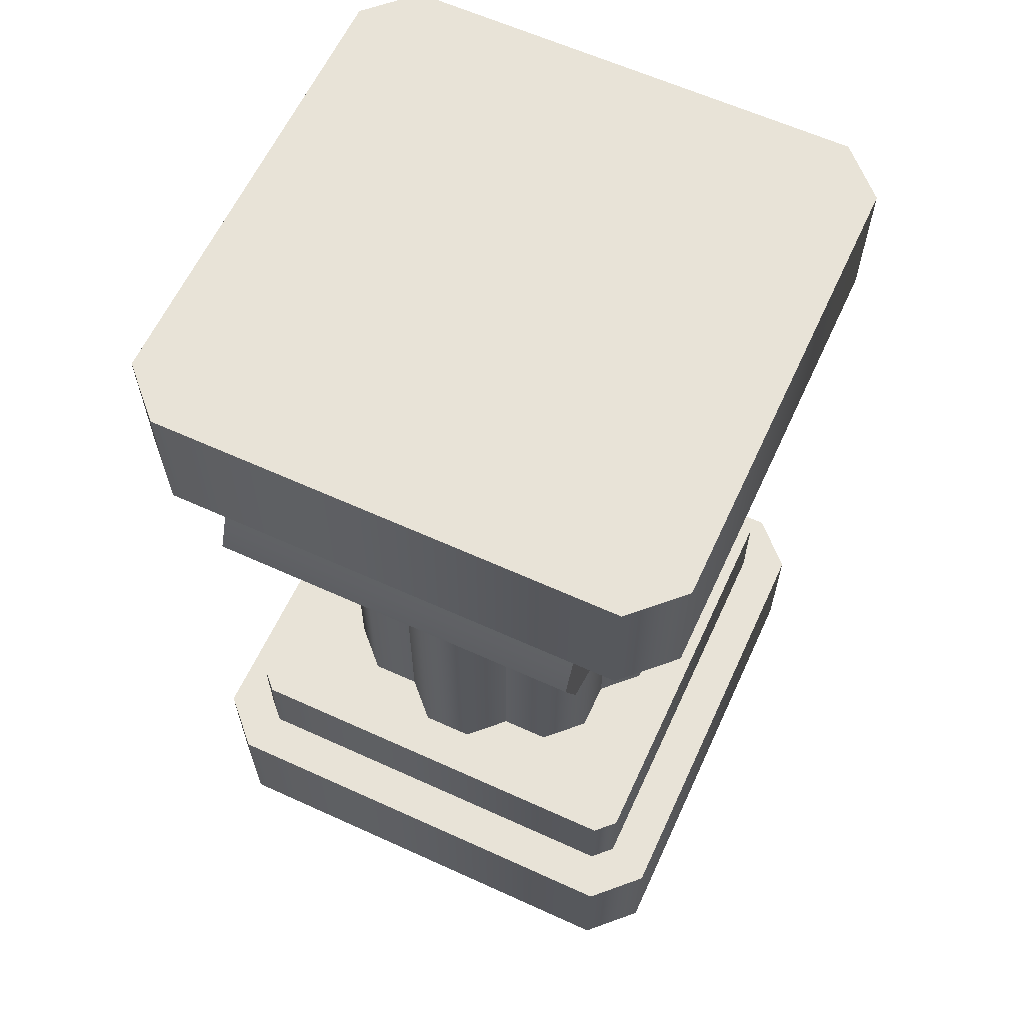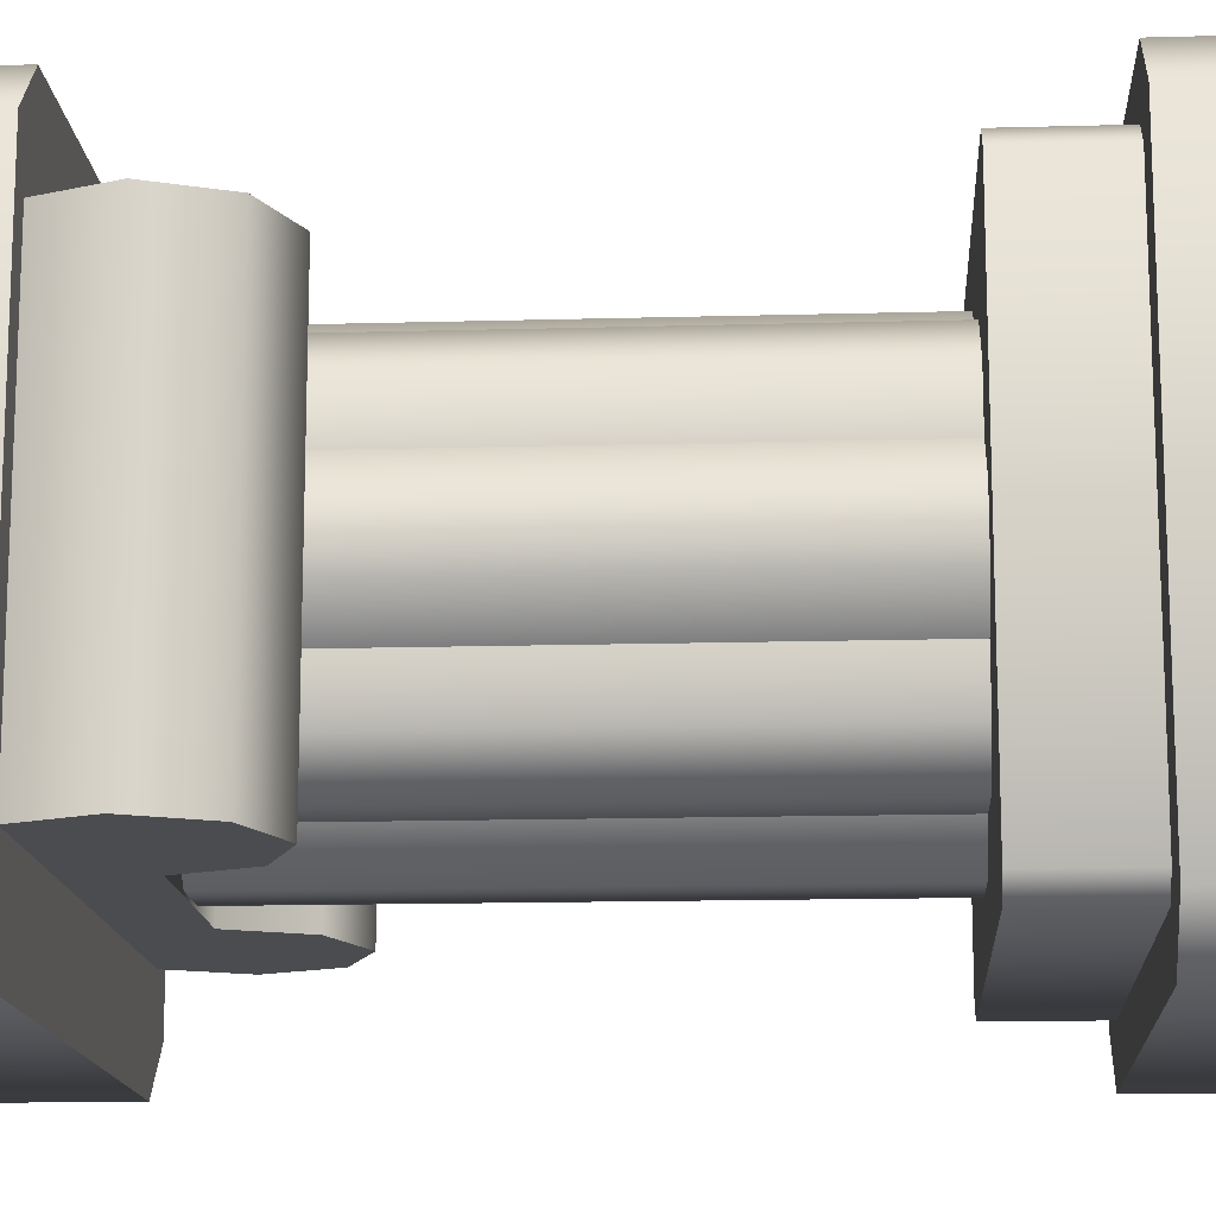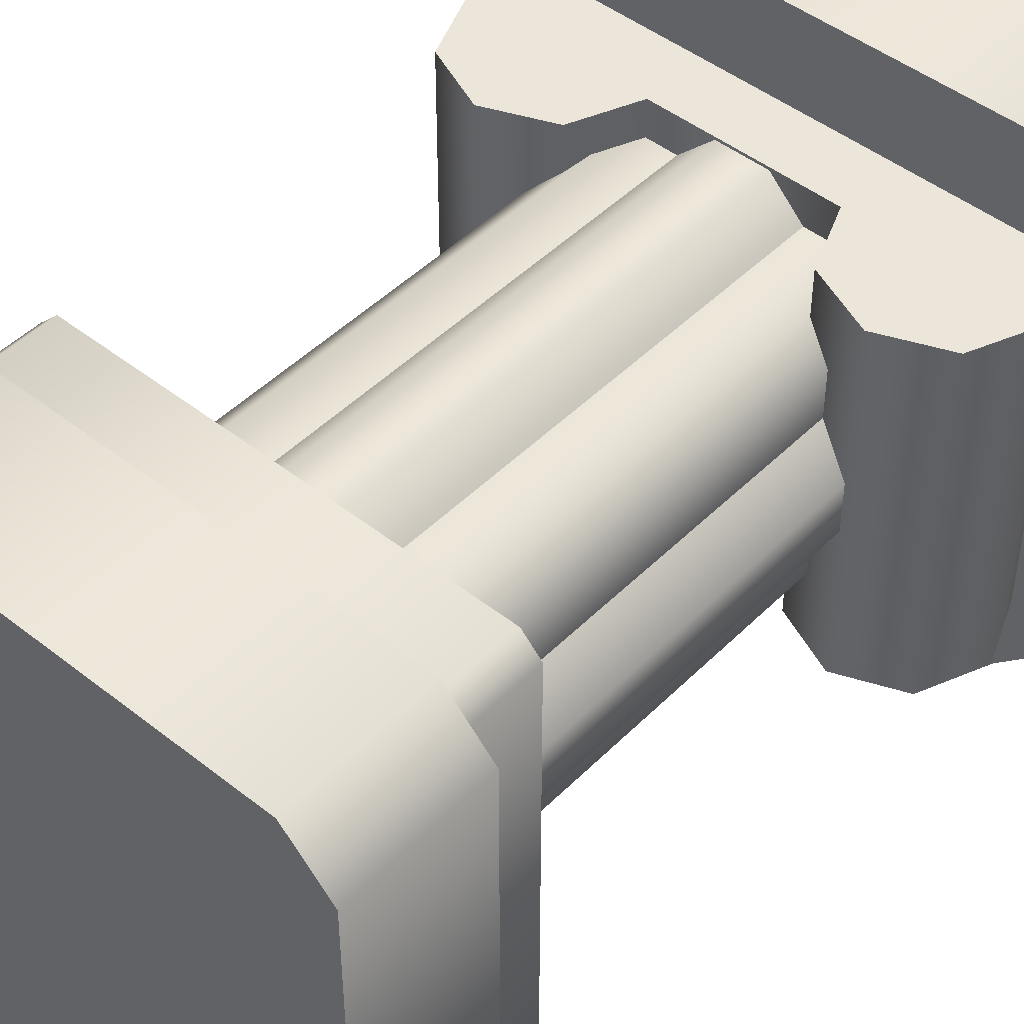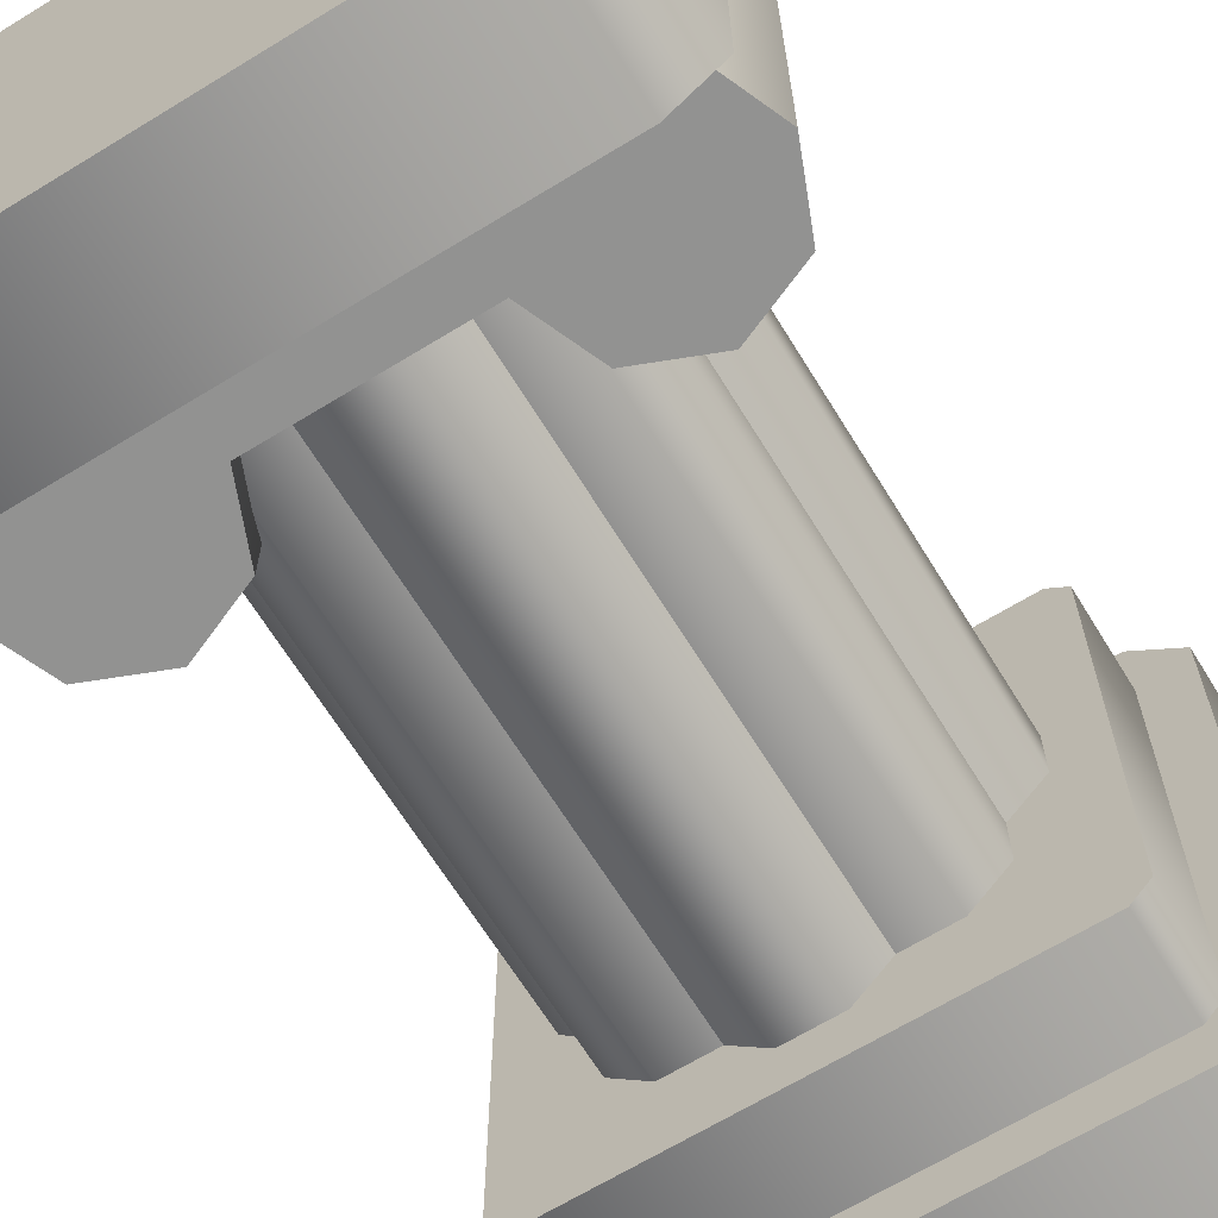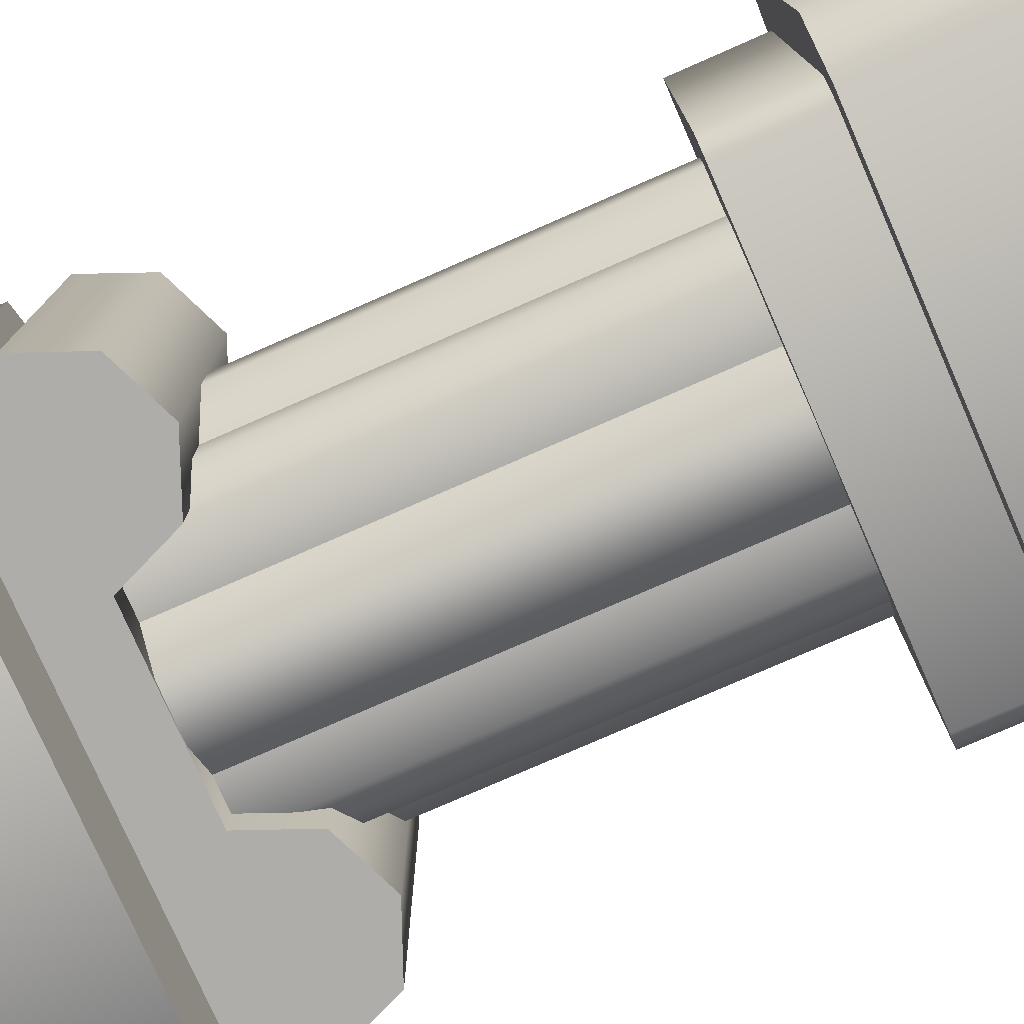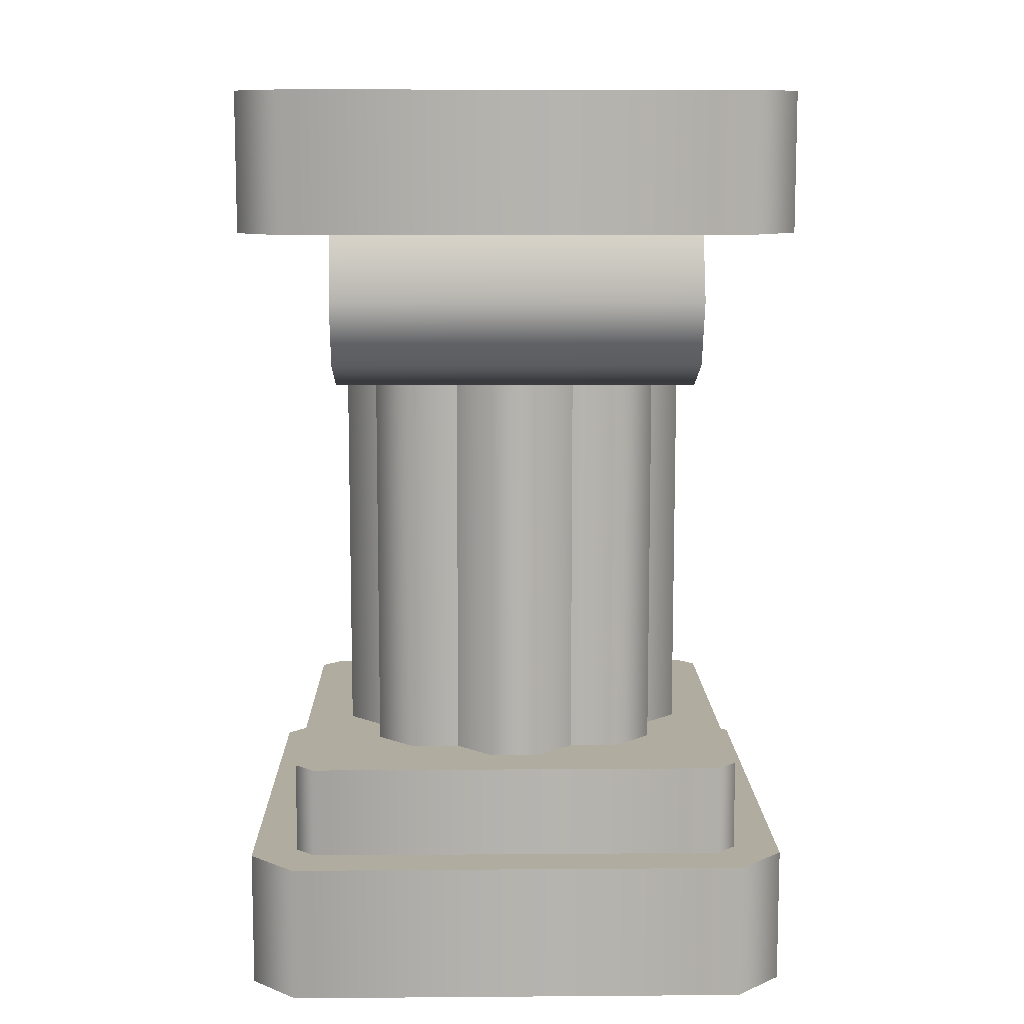
<metadata>
{"format":"obj","ext":"obj","renderer":"f3d","projection":"perspective","resolution":1024,"background":"white","views":[{"elev":62.0,"azim":-65.2,"up":"+Y"},{"elev":-14.7,"azim":-86.5,"up":"+Z"},{"elev":46.9,"azim":41.8,"up":"+Z"},{"elev":-66.2,"azim":-148.4,"up":"+Z"},{"elev":-77.4,"azim":-66.3,"up":"+Z"},{"elev":10.1,"azim":88.9,"up":"+Y"}]}
</metadata>
<code>
o column
v 1.702 0.85 -0.25
v 1.702 1 -0.25
v 1.702 0.85 0.25
v 1.702 1 0.25
v 2.252 0.85 -0.3
v 2.302 0.85 -0.25
v 2.252 1 -0.3
v 2.302 1 -0.25
v 2.302 0.85 0.25
v 2.252 0.85 0.3
v 1.752 0.85 0.3
v 1.752 0.85 -0.3
v 2.302 1 0.25
v 2.252 1 0.3
v 1.752 1 -0.3
v 1.752 1 0.3
v 1.702 -0 -0.25
v 1.752 -0 -0.3
v 1.702 0.15 -0.25
v 1.752 0.15 -0.3
v 1.752 0 0.3
v 1.702 0 0.25
v 1.752 0.15 0.3
v 1.702 0.15 0.25
v 2.302 0 0.25
v 2.252 0 0.3
v 2.302 0.15 0.25
v 2.252 0.15 0.3
v 2.252 -0 -0.3
v 2.252 0.15 -0.3
v 2.302 0.15 -0.25
v 2.302 -0 -0.25
v 1.728 0.7086 -0.2
v 1.698 0.7793 -0.2
v 1.728 0.7086 0.2
v 1.698 0.7793 0.2
v 1.869 0.7086 0.2
v 1.869 0.7086 -0.2
v 1.798 0.6793 0.2
v 1.798 0.6793 -0.2
v 2.198 0.6793 0.2
v 2.198 0.6793 -0.2
v 2.128 0.7086 0.2
v 2.128 0.7086 -0.2
v 2.098 0.7793 -0.2
v 2.098 0.7793 0.2
v 2.269 0.85 -0.2
v 2.298 0.7793 -0.2
v 2.269 0.85 0.2
v 2.298 0.7793 0.2
v 1.728 0.85 -0.2
v 1.728 0.85 0.2
v 2.269 0.7086 0.2
v 2.269 0.7086 -0.2
v 1.898 0.7793 0.2
v 1.898 0.7793 -0.2
v 2.252 0.25 -0.2293
v 2.252 0.25 0.2293
v 2.231 0.25 -0.25
v 2.231 0.25 0.25
v 1.772 0.25 -0.25
v 1.772 0.25 0.25
v 1.752 0.25 -0.2293
v 1.752 0.25 0.2293
v 1.752 0.15 0.2293
v 1.772 0.15 0.25
v 1.752 0.15 -0.2293
v 1.772 0.15 -0.25
v 2.252 0.15 0.2293
v 2.231 0.15 0.25
v 2.252 0.15 -0.2293
v 2.231 0.15 -0.25
v 1.839 0.25 0.0659
v 1.839 0.85 0.0659
v 1.839 0.25 0.1193
v 1.839 0.85 0.1193
v 1.933 0.25 0.1591
v 1.879 0.25 0.1591
v 1.933 0.85 0.1591
v 1.879 0.85 0.1591
v 1.839 0.25 -0.1193
v 1.879 0.25 -0.1591
v 1.839 0.85 -0.1193
v 1.879 0.85 -0.1591
v 1.839 0.25 -0.0659
v 1.839 0.85 -0.0659
v 1.933 0.25 -0.1591
v 1.933 0.85 -0.1591
v 2.064 0.25 -0.1591
v 2.118 0.25 -0.1591
v 2.064 0.85 -0.1591
v 2.118 0.85 -0.1591
v 2.158 0.85 -0.1193
v 2.158 0.25 -0.1193
v 2.158 0.25 0.1193
v 2.118 0.25 0.1591
v 2.158 0.85 0.1193
v 2.118 0.85 0.1591
v 2.064 0.25 0.1591
v 2.064 0.85 0.1591
v 2.158 0.85 0.0659
v 2.158 0.25 0.0659
v 2.158 0.85 -0.0659
v 2.158 0.25 -0.0659
v 1.97 0.25 -0.1969
v 1.97 0.85 -0.1969
v 2.027 0.25 0.1969
v 1.97 0.25 0.1969
v 2.027 0.85 0.1969
v 1.97 0.85 0.1969
v 2.195 0.25 0.02813
v 2.195 0.85 0.02813
v 1.802 0.25 -0.02813
v 1.802 0.85 -0.02813
v 2.195 0.85 -0.02813
v 2.195 0.25 -0.02813
v 1.802 0.25 0.02813
v 1.802 0.85 0.02813
v 2.027 0.85 -0.1969
v 2.027 0.25 -0.1969
f 3 2 1
f 2 3 4
f 7 6 5
f 6 7 8
f 10 6 9
f 6 10 5
f 5 10 11
f 5 11 12
f 12 11 3
f 12 3 1
f 13 6 8
f 6 13 9
f 13 10 9
f 10 13 14
f 15 5 12
f 5 15 7
f 2 12 1
f 12 2 15
f 7 13 8
f 13 7 14
f 14 7 15
f 14 15 16
f 16 15 2
f 16 2 4
f 16 3 11
f 3 16 4
f 14 11 10
f 11 14 16
f 19 18 17
f 18 19 20
f 23 22 21
f 22 23 24
f 27 26 25
f 26 27 28
f 20 29 18
f 29 20 30
f 27 32 31
f 32 27 25
f 30 27 31
f 27 30 28
f 28 30 20
f 28 20 23
f 23 20 19
f 23 19 24
f 26 32 25
f 32 26 29
f 29 26 21
f 29 21 18
f 18 21 22
f 18 22 17
f 22 19 17
f 19 22 24
f 30 32 29
f 32 30 31
f 28 21 26
f 21 28 23
f 35 34 33
f 34 35 36
f 39 38 37
f 38 39 40
f 43 42 41
f 42 43 44
f 43 45 44
f 45 43 46
f 49 48 47
f 48 49 50
f 36 51 34
f 51 36 52
f 35 40 39
f 40 35 33
f 41 54 53
f 54 41 42
f 53 43 41
f 43 53 50
f 43 50 46
f 46 50 49
f 46 49 55
f 55 49 36
f 36 49 52
f 35 55 36
f 35 37 55
f 37 35 39
f 55 38 56
f 38 55 37
f 50 54 48
f 54 50 53
f 55 45 46
f 45 55 56
f 33 38 40
f 38 33 34
f 38 34 56
f 56 34 51
f 56 51 45
f 45 51 48
f 48 51 47
f 54 45 48
f 54 44 45
f 44 54 42
f 59 58 57
f 58 59 60
f 60 59 61
f 60 61 62
f 62 61 63
f 62 63 64
f 66 64 65
f 64 66 62
f 63 68 67
f 68 63 61
f 65 63 67
f 63 65 64
f 58 70 69
f 70 58 60
f 58 71 57
f 71 58 69
f 61 72 68
f 72 61 59
f 60 66 70
f 66 60 62
f 57 72 59
f 72 57 71
f 75 74 73
f 74 75 76
f 79 78 77
f 78 79 80
f 83 82 81
f 82 83 84
f 78 76 75
f 76 78 80
f 85 83 81
f 83 85 86
f 84 87 82
f 87 84 88
f 91 90 89
f 90 91 92
f 93 90 92
f 90 93 94
f 97 96 95
f 96 97 98
f 98 99 96
f 99 98 100
f 97 102 101
f 102 97 95
f 103 94 93
f 94 103 104
f 88 105 87
f 105 88 106
f 109 108 107
f 108 109 110
f 112 102 111
f 102 112 101
f 114 85 113
f 85 114 86
f 115 104 103
f 104 115 116
f 73 118 117
f 118 73 74
f 117 114 113
f 114 117 118
f 91 120 119
f 120 91 89
f 106 120 105
f 120 106 119
f 108 79 77
f 79 108 110
f 100 107 99
f 107 100 109
f 112 116 115
f 116 112 111
f 3 2 1
f 2 3 4
f 7 6 5
f 6 7 8
f 10 6 9
f 6 10 5
f 5 10 11
f 5 11 12
f 12 11 3
f 12 3 1
f 13 6 8
f 6 13 9
f 13 10 9
f 10 13 14
f 15 5 12
f 5 15 7
f 2 12 1
f 12 2 15
f 7 13 8
f 13 7 14
f 14 7 15
f 14 15 16
f 16 15 2
f 16 2 4
f 16 3 11
f 3 16 4
f 14 11 10
f 11 14 16
f 19 18 17
f 18 19 20
f 23 22 21
f 22 23 24
f 27 26 25
f 26 27 28
f 20 29 18
f 29 20 30
f 27 32 31
f 32 27 25
f 30 27 31
f 27 30 28
f 28 30 20
f 28 20 23
f 23 20 19
f 23 19 24
f 26 32 25
f 32 26 29
f 29 26 21
f 29 21 18
f 18 21 22
f 18 22 17
f 22 19 17
f 19 22 24
f 30 32 29
f 32 30 31
f 28 21 26
f 21 28 23
f 35 34 33
f 34 35 36
f 39 38 37
f 38 39 40
f 43 42 41
f 42 43 44
f 43 45 44
f 45 43 46
f 49 48 47
f 48 49 50
f 36 51 34
f 51 36 52
f 35 40 39
f 40 35 33
f 41 54 53
f 54 41 42
f 53 43 41
f 43 53 50
f 43 50 46
f 46 50 49
f 46 49 55
f 55 49 36
f 36 49 52
f 35 55 36
f 35 37 55
f 37 35 39
f 55 38 56
f 38 55 37
f 50 54 48
f 54 50 53
f 55 45 46
f 45 55 56
f 33 38 40
f 38 33 34
f 38 34 56
f 56 34 51
f 56 51 45
f 45 51 48
f 48 51 47
f 54 45 48
f 54 44 45
f 44 54 42
f 59 58 57
f 58 59 60
f 60 59 61
f 60 61 62
f 62 61 63
f 62 63 64
f 66 64 65
f 64 66 62
f 63 68 67
f 68 63 61
f 65 63 67
f 63 65 64
f 58 70 69
f 70 58 60
f 58 71 57
f 71 58 69
f 61 72 68
f 72 61 59
f 60 66 70
f 66 60 62
f 57 72 59
f 72 57 71
f 75 74 73
f 74 75 76
f 79 78 77
f 78 79 80
f 83 82 81
f 82 83 84
f 78 76 75
f 76 78 80
f 85 83 81
f 83 85 86
f 84 87 82
f 87 84 88
f 91 90 89
f 90 91 92
f 93 90 92
f 90 93 94
f 97 96 95
f 96 97 98
f 98 99 96
f 99 98 100
f 97 102 101
f 102 97 95
f 103 94 93
f 94 103 104
f 88 105 87
f 105 88 106
f 109 108 107
f 108 109 110
f 112 102 111
f 102 112 101
f 114 85 113
f 85 114 86
f 115 104 103
f 104 115 116
f 73 118 117
f 118 73 74
f 117 114 113
f 114 117 118
f 91 120 119
f 120 91 89
f 106 120 105
f 120 106 119
f 108 79 77
f 79 108 110
f 100 107 99
f 107 100 109
f 112 116 115
f 116 112 111

</code>
